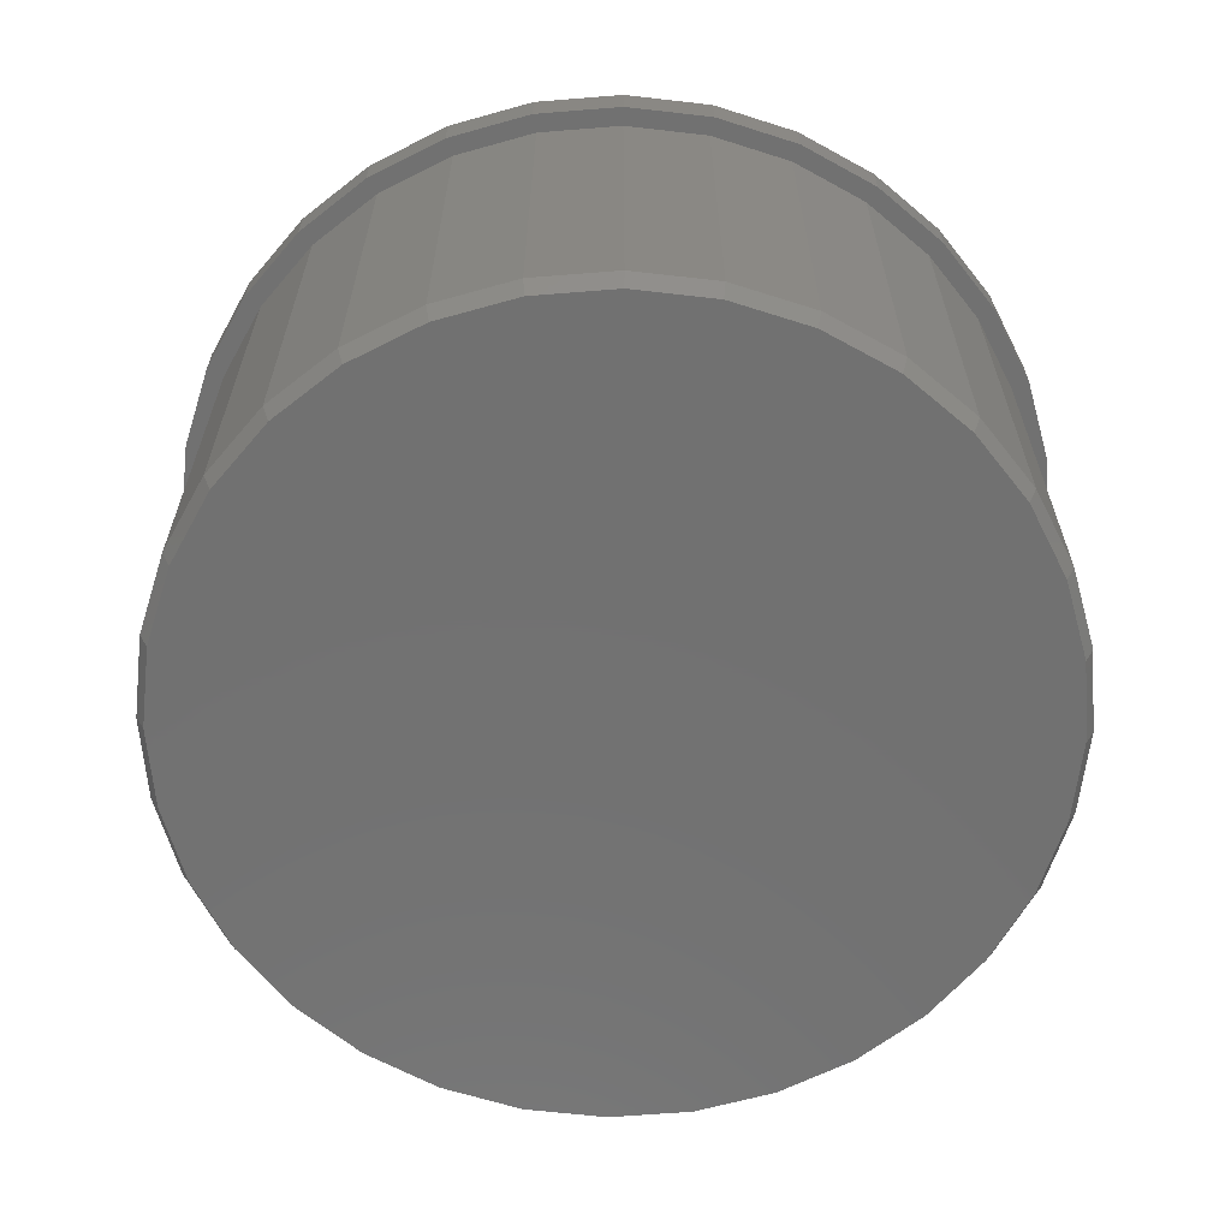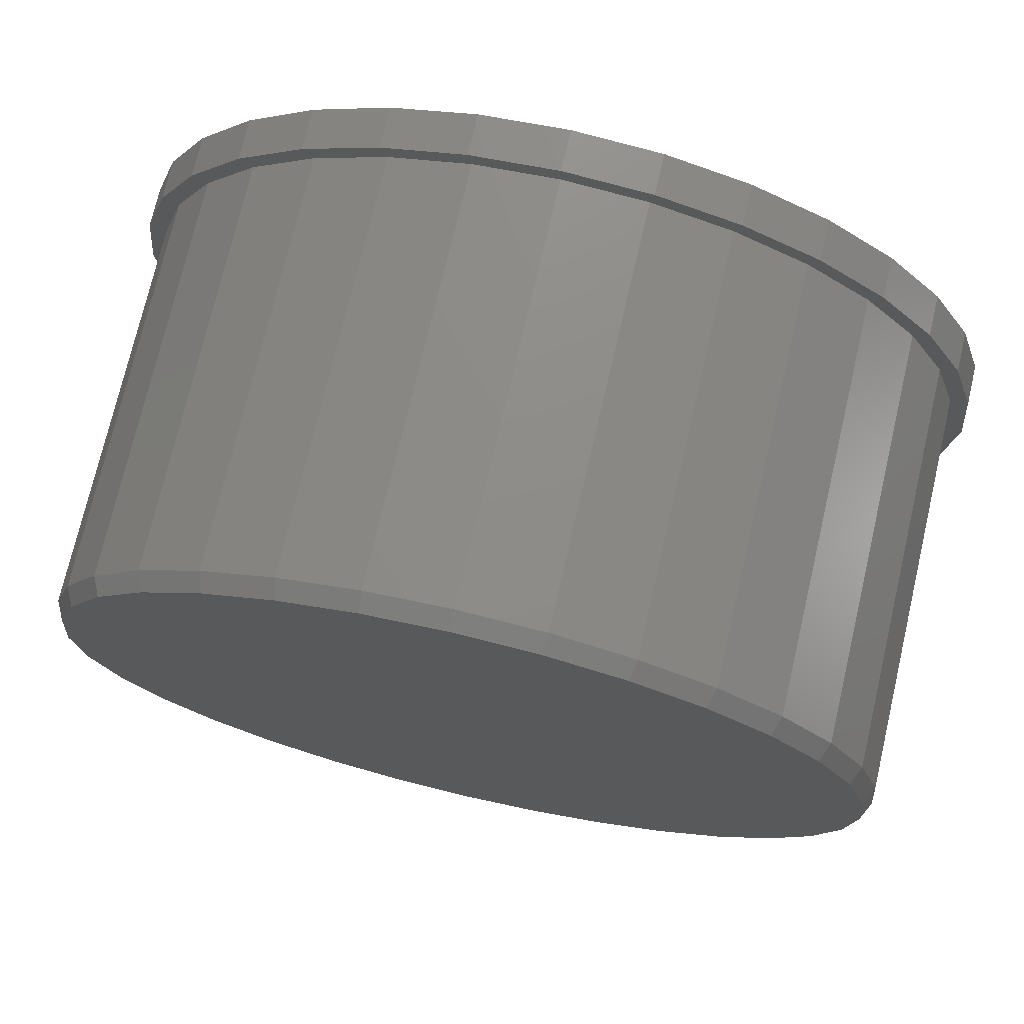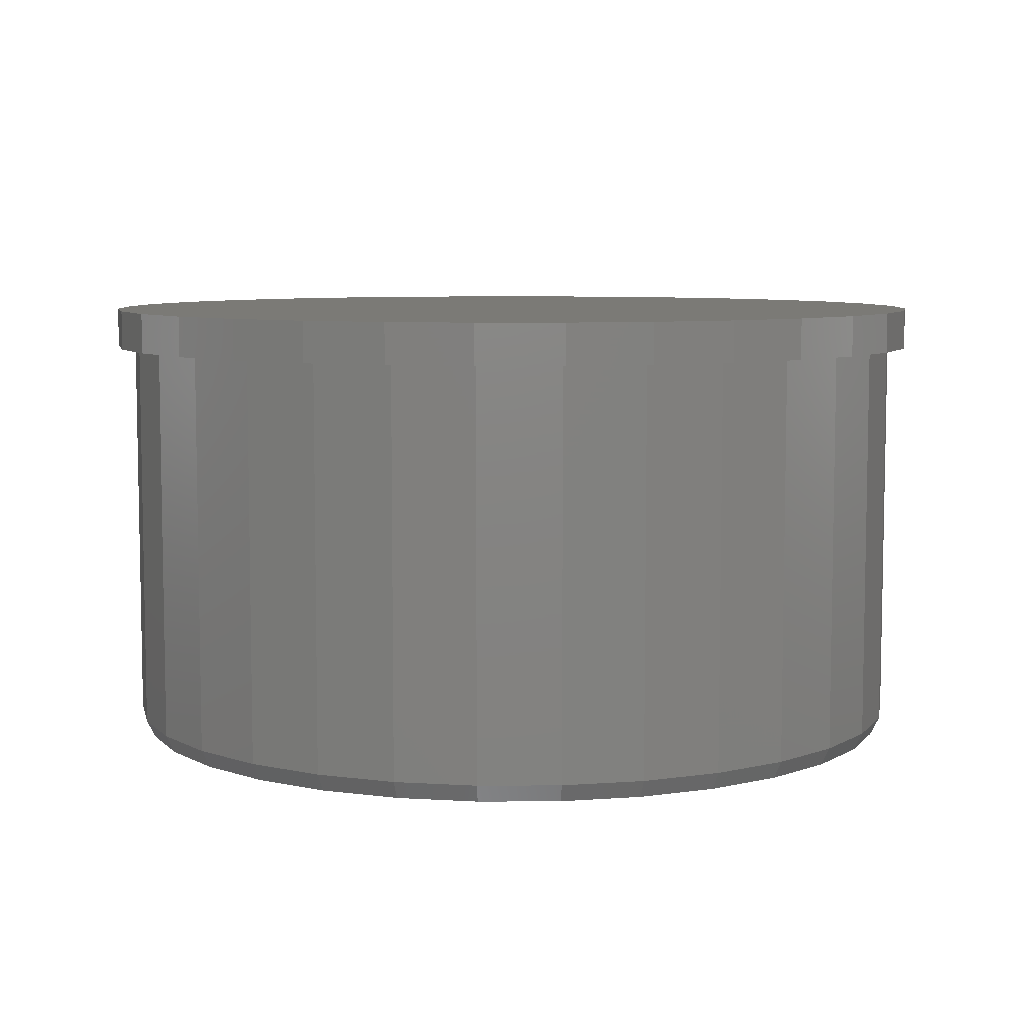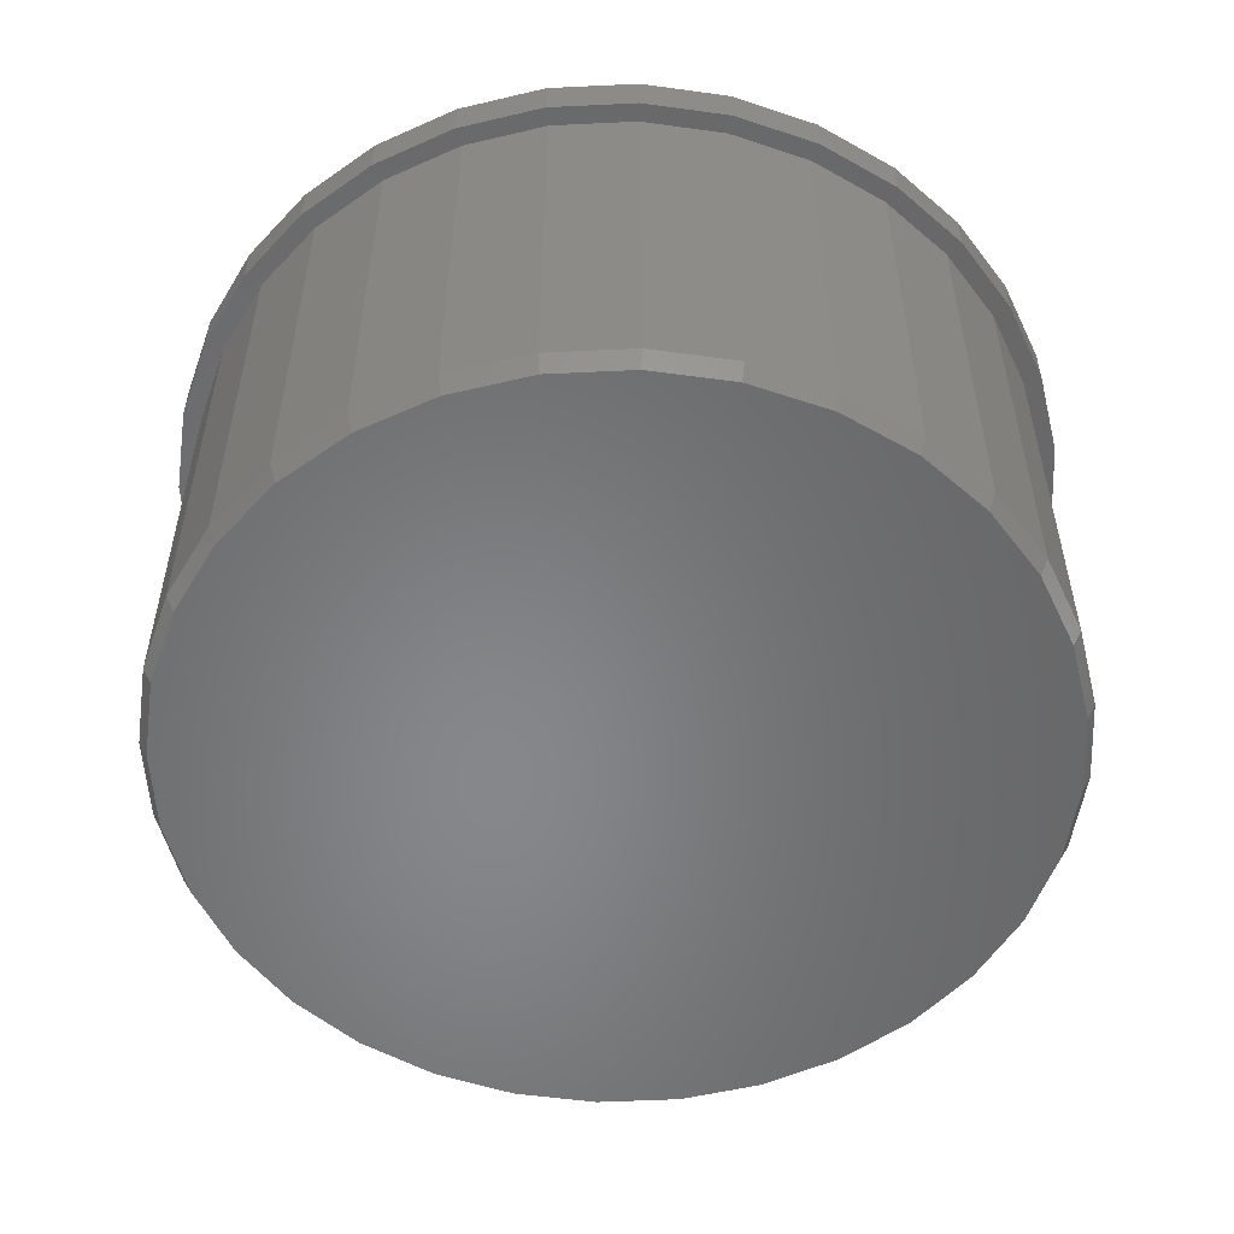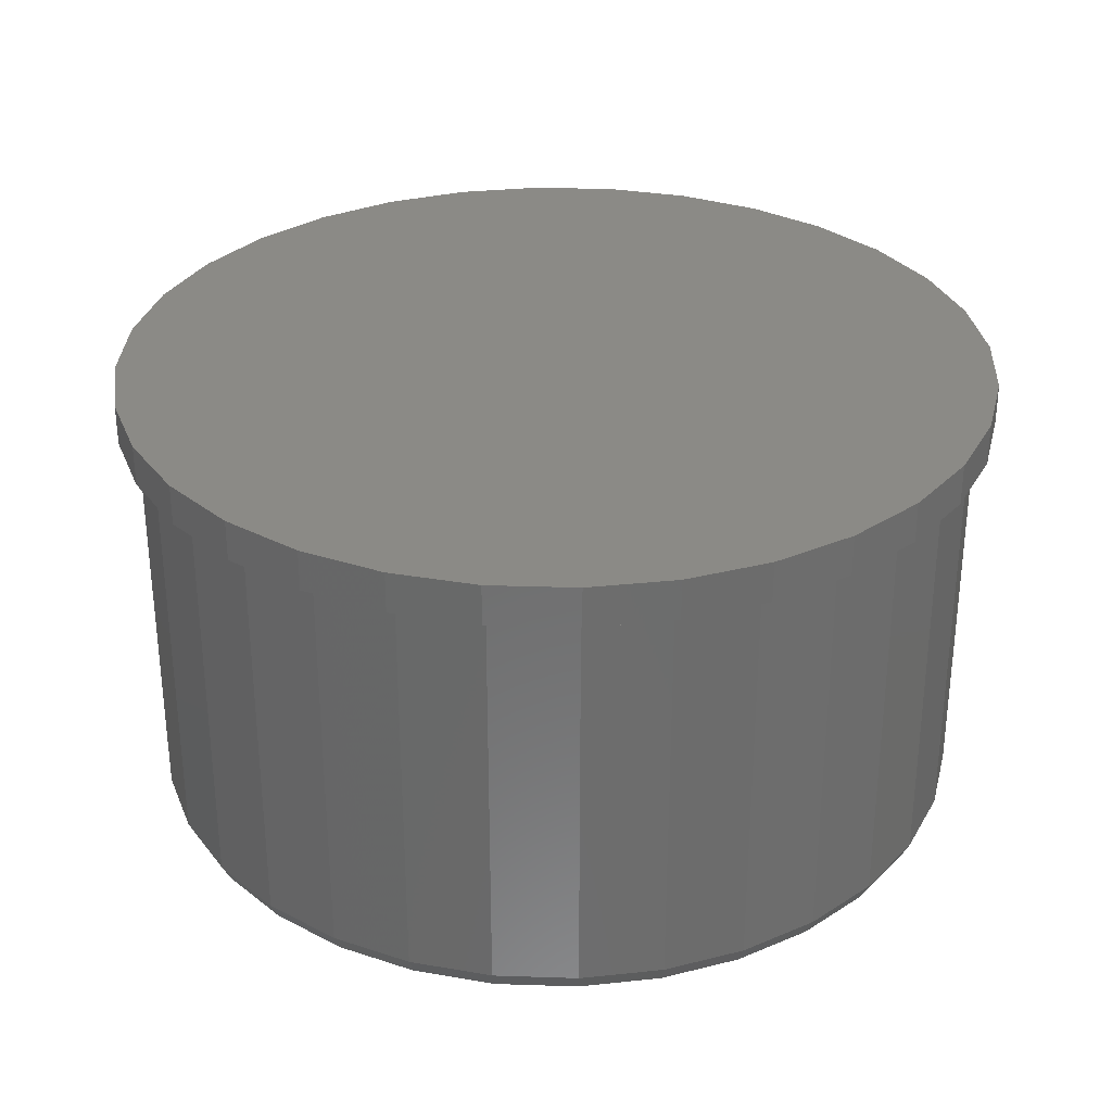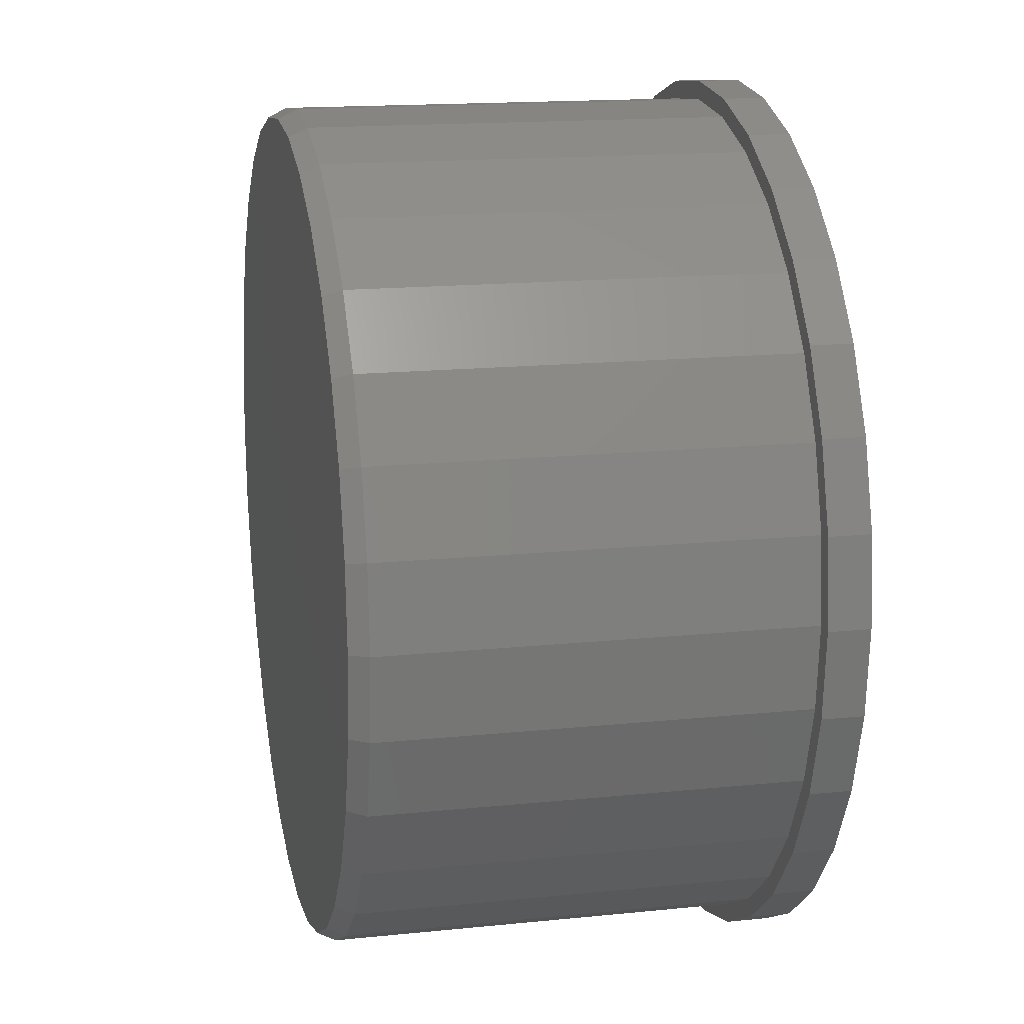
<metadata>
{"format":"stl","ext":"stl","renderer":"f3d","projection":"perspective","resolution":1024,"background":"white","views":[{"elev":-63.3,"azim":-46.0,"up":"+Z"},{"elev":73.7,"azim":-166.9,"up":"+Y"},{"elev":7.1,"azim":38.4,"up":"+Z"},{"elev":-53.9,"azim":19.8,"up":"+Z"},{"elev":31.1,"azim":-171.7,"up":"+Z"},{"elev":15.9,"azim":-102.1,"up":"+Y"}]}
</metadata>
<code>
# stl→obj: 160 verts, 316 faces
v -0.14 0.7433 0
v 0.007895 0.7579 0
v 0.007895 0.7263 0
v -0.1338 0.7124 0
v -0.2821 0.7002 0
v -0.2701 0.671 0
v -0.3956 0.6039 0
v -0.4132 0.6302 0
v -0.5057 0.5136 0
v -0.528 0.5359 0
v -0.596 0.4035 0
v -0.6223 0.4211 0
v -0.6631 0.2779 0
v -0.6923 0.29 0
v -0.7045 0.1417 0
v -0.7354 0.1479 0
v -0.7184 8.895e-17 0
v -0.75 9.281e-17 0
v -0.7045 -0.1417 0
v -0.7354 -0.1479 0
v -0.6631 -0.2779 0
v -0.6923 -0.29 0
v -0.596 -0.4035 0
v -0.6223 -0.4211 0
v -0.5057 -0.5136 0
v -0.528 -0.5359 0
v -0.3956 -0.6039 0
v -0.4132 -0.6302 0
v -0.2701 -0.671 0
v -0.2821 -0.7002 0
v -0.1338 -0.7124 0
v -0.14 -0.7433 0
v 0.2979 -0.7002 0
v 0.1558 -0.7433 0
v 0.1496 -0.7124 0
v 0.007895 -0.7579 0
v 0.007895 -0.7263 0
v 0.1558 0.7433 0
v 0.1496 0.7124 0
v 0.2979 0.7002 0
v 0.2858 0.671 0
v 0.2858 -0.671 0
v 0.4114 -0.6039 0
v 0.429 -0.6302 0
v 0.5215 -0.5136 0
v 0.5438 -0.5359 0
v 0.6118 -0.4035 0
v 0.6381 -0.4211 0
v 0.6789 -0.2779 0
v 0.7081 -0.29 0
v 0.7203 -0.1417 0
v 0.7512 -0.1479 0
v 0.7342 0 0
v 0.7658 0 0
v 0.7203 0.1417 0
v 0.7512 0.1479 0
v 0.6789 0.2779 0
v 0.7081 0.29 0
v 0.6118 0.4035 0
v 0.6381 0.4211 0
v 0.5215 0.5136 0
v 0.5438 0.5359 0
v 0.4114 0.6039 0
v 0.429 0.6302 0
v 0.7342 -1.779e-16 -0.7031
v 0.7203 -0.1417 -0.7031
v 0.6789 -0.2779 -0.7031
v 0.6118 -0.4035 -0.7031
v 0.5215 -0.5136 -0.7031
v 0.4114 -0.6039 -0.7031
v 0.2858 -0.671 -0.7031
v 0.1496 -0.7124 -0.7031
v 0.007895 -0.7263 -0.7031
v -0.1338 -0.7124 -0.7031
v -0.2701 -0.671 -0.7031
v -0.3956 -0.6039 -0.7031
v -0.5057 -0.5136 -0.7031
v -0.596 -0.4035 -0.7031
v -0.6631 -0.2779 -0.7031
v -0.7045 -0.1417 -0.7031
v -0.7184 8.895e-17 -0.7031
v -0.7045 0.1417 -0.7031
v -0.6631 0.2779 -0.7031
v -0.596 0.4035 -0.7031
v -0.5057 0.5136 -0.7031
v -0.3956 0.6039 -0.7031
v -0.2701 0.671 -0.7031
v -0.1338 0.7124 -0.7031
v 0.007895 0.7263 -0.7031
v 0.1496 0.7124 -0.7031
v 0.2858 0.671 -0.7031
v 0.4114 0.6039 -0.7031
v 0.5215 0.5136 -0.7031
v 0.6118 0.4035 -0.7031
v 0.6789 0.2779 -0.7031
v 0.7203 0.1417 -0.7031
v -0.14 0.7433 0.07031
v 0.1558 0.7433 0.07031
v 0.007895 0.7579 0.07031
v 0.2979 0.7002 0.07031
v -0.2821 0.7002 0.07031
v 0.429 0.6302 0.07031
v -0.4132 0.6302 0.07031
v 0.5438 0.5359 0.07031
v -0.528 0.5359 0.07031
v 0.6381 0.4211 0.07031
v -0.6223 0.4211 0.07031
v 0.7081 0.29 0.07031
v -0.6923 0.29 0.07031
v 0.7512 0.1479 0.07031
v -0.7354 0.1479 0.07031
v 0.7658 0 0.07031
v -0.75 9.281e-17 0.07031
v 0.7512 -0.1479 0.07031
v -0.7354 -0.1479 0.07031
v 0.7081 -0.29 0.07031
v -0.6923 -0.29 0.07031
v 0.6381 -0.4211 0.07031
v -0.6223 -0.4211 0.07031
v 0.5438 -0.5359 0.07031
v -0.528 -0.5359 0.07031
v 0.429 -0.6302 0.07031
v -0.4132 -0.6302 0.07031
v 0.2979 -0.7002 0.07031
v -0.2821 -0.7002 0.07031
v 0.1558 -0.7433 0.07031
v -0.14 -0.7433 0.07031
v 0.007895 -0.7579 0.07031
v 0.007895 0.7107 -0.7344
v 0.1465 0.697 -0.7344
v -0.1308 0.697 -0.7344
v 0.007895 -0.7107 -0.7344
v -0.1308 -0.697 -0.7344
v 0.1465 -0.697 -0.7344
v -0.2641 -0.6566 -0.7344
v 0.2799 -0.6566 -0.7344
v -0.3869 -0.5909 -0.7344
v 0.4027 -0.5909 -0.7344
v -0.4946 -0.5025 -0.7344
v 0.5104 -0.5025 -0.7344
v -0.583 -0.3948 -0.7344
v 0.5988 -0.3948 -0.7344
v -0.6487 -0.272 -0.7344
v 0.6645 -0.272 -0.7344
v -0.6891 -0.1386 -0.7344
v 0.7049 -0.1386 -0.7344
v -0.7028 5.783e-08 -0.7344
v 0.7186 -3.77e-17 -0.7344
v -0.6891 0.1386 -0.7344
v 0.7049 0.1386 -0.7344
v -0.6487 0.272 -0.7344
v 0.6645 0.272 -0.7344
v -0.583 0.3948 -0.7344
v 0.5988 0.3948 -0.7344
v -0.4946 0.5025 -0.7344
v 0.5104 0.5025 -0.7344
v -0.3869 0.5909 -0.7344
v 0.4027 0.5909 -0.7344
v -0.2641 0.6566 -0.7344
v 0.2799 0.6566 -0.7344
f 1 2 3
f 1 3 4
f 1 4 5
f 4 6 5
f 5 6 7
f 5 7 8
f 8 7 9
f 8 9 10
f 10 9 11
f 10 11 12
f 12 11 13
f 12 13 14
f 14 13 15
f 14 15 16
f 16 15 17
f 16 17 18
f 18 17 19
f 18 19 20
f 20 19 21
f 20 21 22
f 22 21 23
f 22 23 24
f 24 23 25
f 24 25 26
f 26 25 27
f 26 27 28
f 28 27 29
f 28 29 30
f 30 29 31
f 30 31 32
f 33 34 35
f 35 34 36
f 35 36 37
f 37 36 32
f 37 32 31
f 2 38 3
f 3 38 39
f 38 40 39
f 39 40 41
f 35 42 33
f 33 42 43
f 33 43 44
f 44 43 45
f 44 45 46
f 46 45 47
f 46 47 48
f 48 47 49
f 48 49 50
f 50 49 51
f 50 51 52
f 52 51 53
f 52 53 54
f 54 53 55
f 54 55 56
f 56 55 57
f 56 57 58
f 58 57 59
f 58 59 60
f 60 59 61
f 60 61 62
f 62 61 63
f 62 63 64
f 64 63 41
f 64 41 40
f 65 53 66
f 66 53 51
f 66 51 67
f 67 51 49
f 67 49 68
f 68 49 47
f 68 47 69
f 69 47 45
f 69 45 70
f 70 45 43
f 70 43 71
f 71 43 42
f 71 42 72
f 72 42 35
f 72 35 73
f 73 35 37
f 73 37 74
f 74 37 31
f 74 31 75
f 75 31 29
f 75 29 76
f 76 29 27
f 76 27 77
f 77 27 25
f 77 25 78
f 78 25 23
f 78 23 79
f 79 23 21
f 79 21 80
f 80 21 19
f 80 19 81
f 81 19 17
f 81 17 82
f 82 17 15
f 82 15 83
f 83 15 13
f 83 13 84
f 84 13 11
f 84 11 85
f 85 11 9
f 85 9 86
f 86 9 7
f 86 7 87
f 87 7 6
f 87 6 88
f 88 6 4
f 88 4 89
f 89 4 3
f 89 3 90
f 90 3 39
f 90 39 91
f 91 39 41
f 91 41 92
f 92 41 63
f 92 63 93
f 93 63 61
f 93 61 94
f 94 61 59
f 94 59 95
f 95 59 57
f 95 57 96
f 96 57 55
f 96 55 65
f 65 55 53
f 97 98 99
f 98 97 100
f 100 97 101
f 100 101 102
f 102 101 103
f 102 103 104
f 104 103 105
f 104 105 106
f 106 105 107
f 106 107 108
f 108 107 109
f 108 109 110
f 110 109 111
f 110 111 112
f 112 111 113
f 112 113 114
f 114 113 115
f 114 115 116
f 116 115 117
f 116 117 118
f 118 117 119
f 118 119 120
f 120 119 121
f 120 121 122
f 122 121 123
f 122 123 124
f 124 123 125
f 124 125 126
f 126 125 127
f 126 127 128
f 54 112 52
f 52 112 114
f 52 114 50
f 50 114 116
f 50 116 48
f 48 116 118
f 48 118 46
f 46 118 120
f 46 120 44
f 44 120 122
f 44 122 33
f 33 122 124
f 33 124 34
f 34 124 126
f 34 126 36
f 36 126 128
f 36 128 32
f 32 128 127
f 32 127 30
f 30 127 125
f 30 125 28
f 28 125 123
f 28 123 26
f 26 123 121
f 26 121 24
f 24 121 119
f 24 119 22
f 22 119 117
f 22 117 20
f 20 117 115
f 20 115 18
f 18 115 113
f 18 113 16
f 16 113 111
f 16 111 14
f 14 111 109
f 14 109 12
f 12 109 107
f 12 107 10
f 10 107 105
f 10 105 8
f 8 105 103
f 8 103 5
f 5 103 101
f 5 101 1
f 1 101 97
f 1 97 2
f 2 97 99
f 2 99 38
f 38 99 98
f 38 98 40
f 40 98 100
f 40 100 64
f 64 100 102
f 64 102 62
f 62 102 104
f 62 104 60
f 60 104 106
f 60 106 58
f 58 106 108
f 58 108 56
f 56 108 110
f 56 110 54
f 54 110 112
f 129 130 131
f 132 133 134
f 134 133 135
f 134 135 136
f 136 135 137
f 136 137 138
f 138 137 139
f 138 139 140
f 140 139 141
f 140 141 142
f 142 141 143
f 142 143 144
f 144 143 145
f 144 145 146
f 146 145 147
f 146 147 148
f 148 147 149
f 148 149 150
f 150 149 151
f 150 151 152
f 152 151 153
f 152 153 154
f 154 153 155
f 154 155 156
f 156 155 157
f 156 157 158
f 158 157 159
f 158 159 160
f 160 159 131
f 160 131 130
f 147 81 149
f 149 81 82
f 149 82 151
f 151 82 83
f 151 83 153
f 153 83 84
f 153 84 155
f 155 84 85
f 155 85 157
f 157 85 86
f 157 86 159
f 159 86 87
f 159 87 131
f 131 87 88
f 131 88 129
f 129 88 89
f 129 89 130
f 130 89 90
f 130 90 160
f 160 90 91
f 160 91 158
f 158 91 92
f 158 92 156
f 156 92 93
f 156 93 154
f 154 93 94
f 154 94 152
f 152 94 95
f 152 95 150
f 150 95 96
f 150 96 148
f 148 96 65
f 148 65 146
f 146 65 66
f 146 66 144
f 144 66 67
f 144 67 142
f 142 67 68
f 142 68 140
f 140 68 69
f 140 69 138
f 138 69 70
f 138 70 136
f 136 70 71
f 136 71 134
f 134 71 72
f 134 72 132
f 132 72 73
f 132 73 133
f 133 73 74
f 133 74 135
f 135 74 75
f 135 75 137
f 137 75 76
f 137 76 139
f 139 76 77
f 139 77 141
f 141 77 78
f 141 78 143
f 143 78 79
f 143 79 145
f 145 79 80
f 145 80 147
f 147 80 81

</code>
